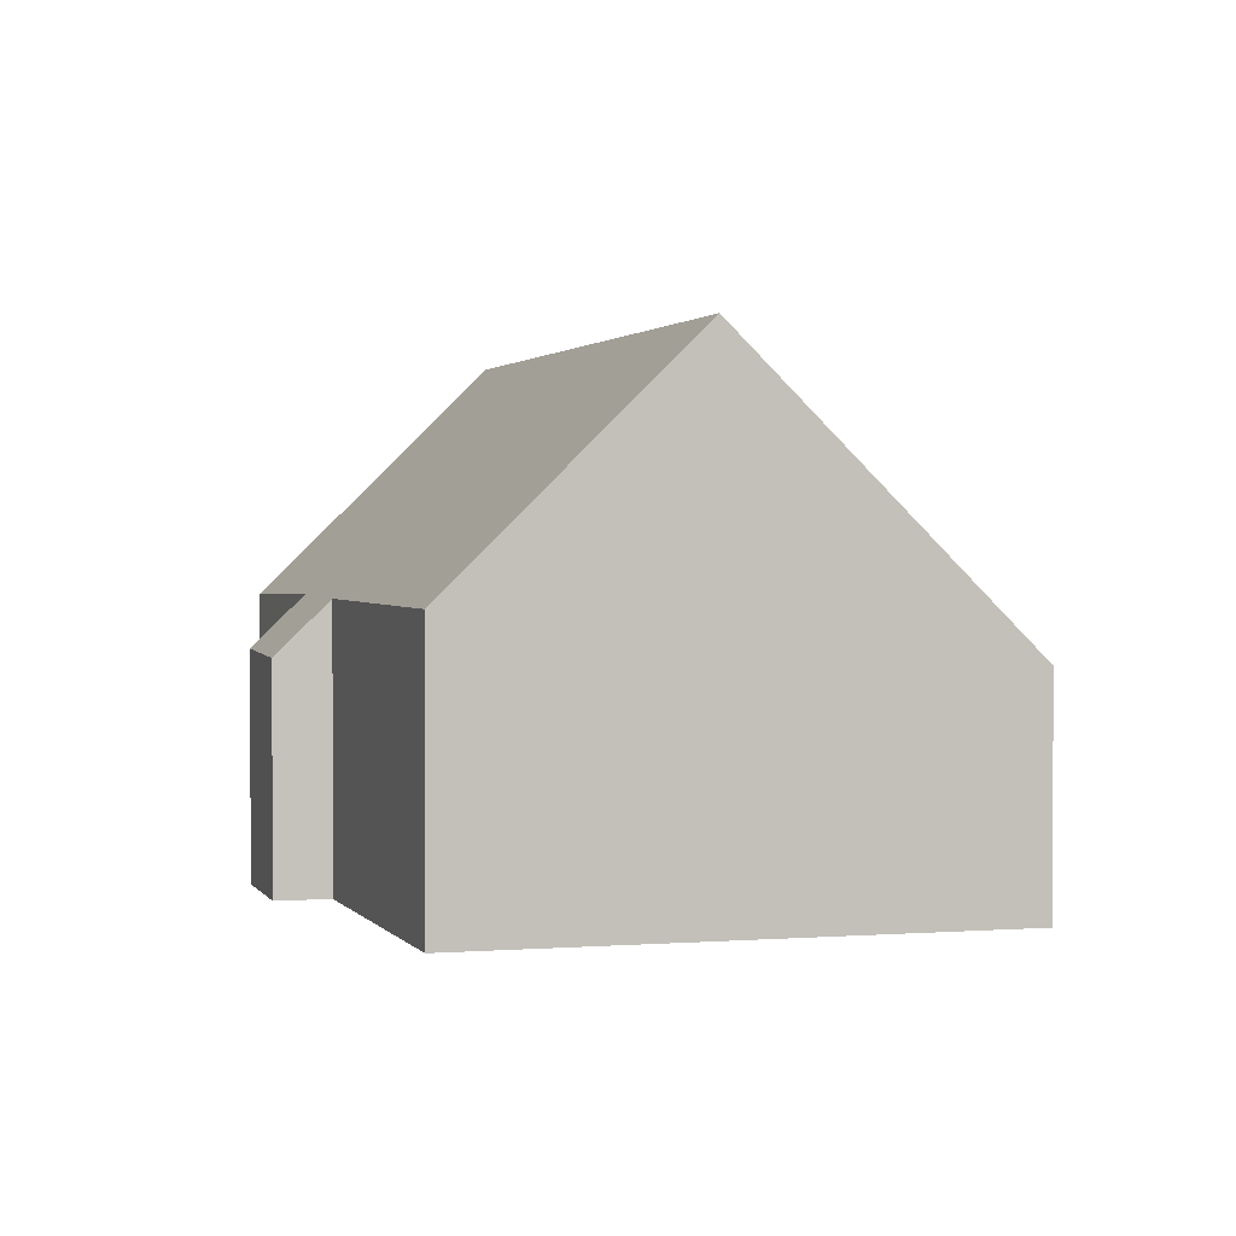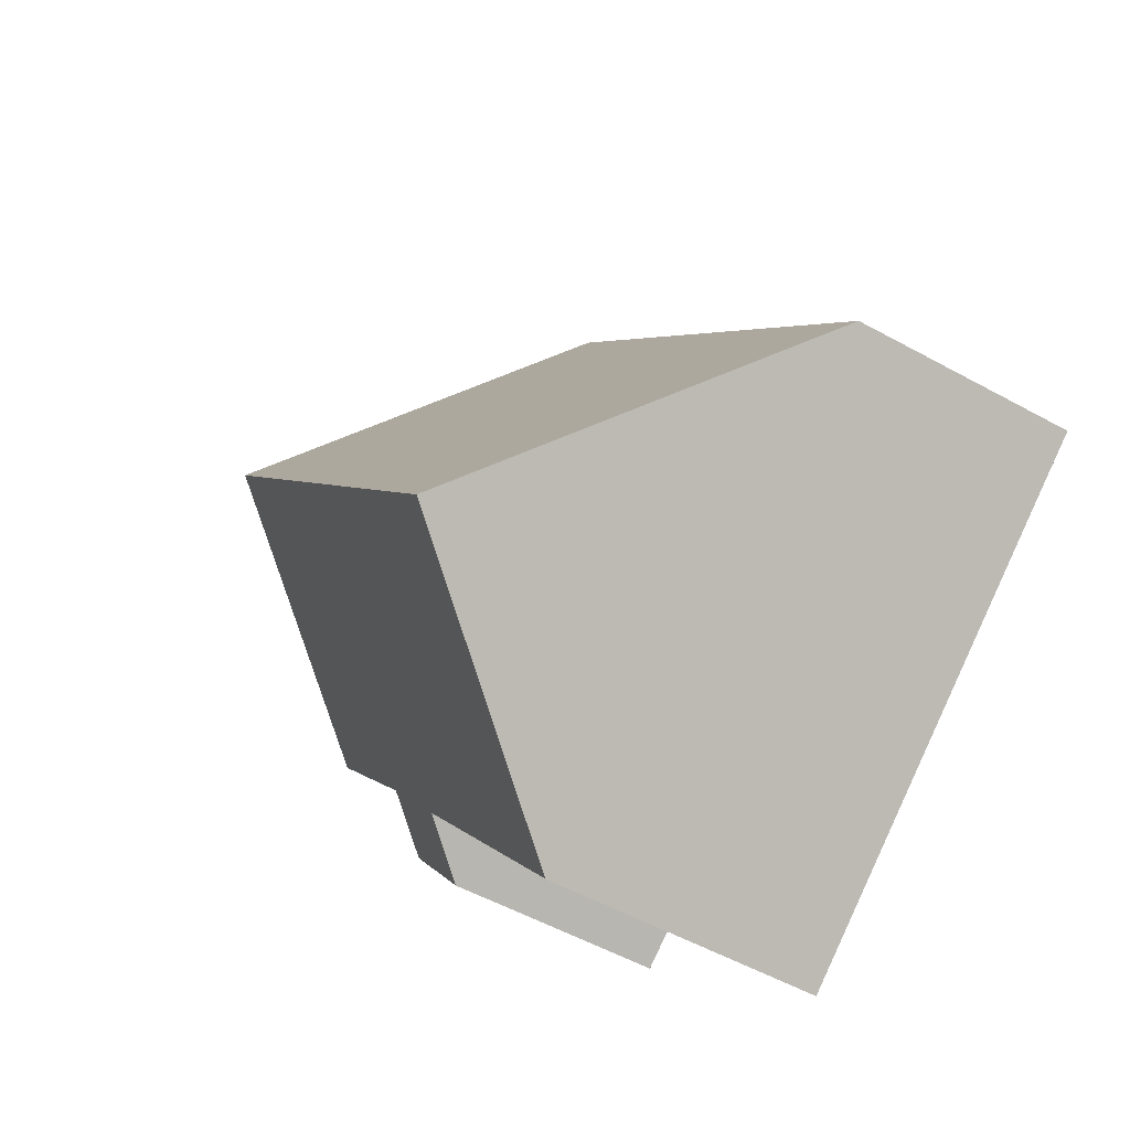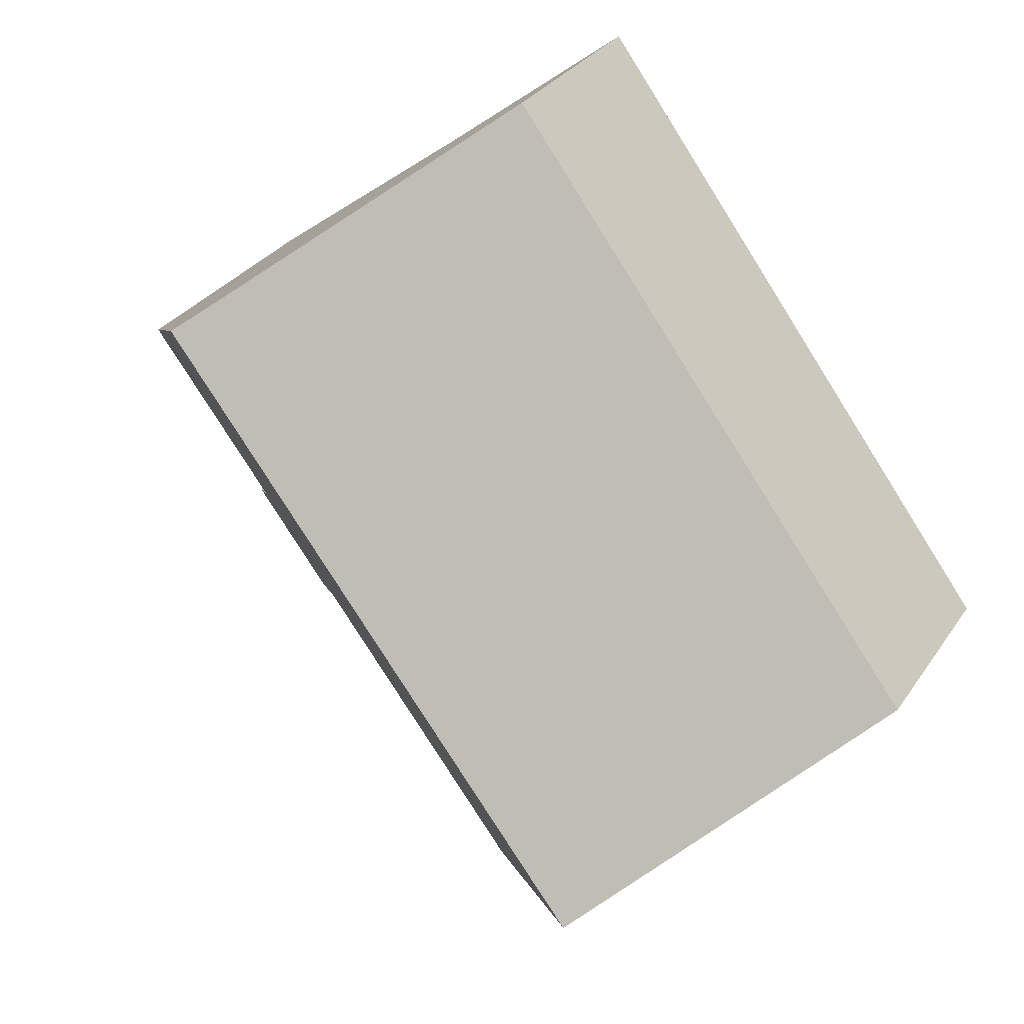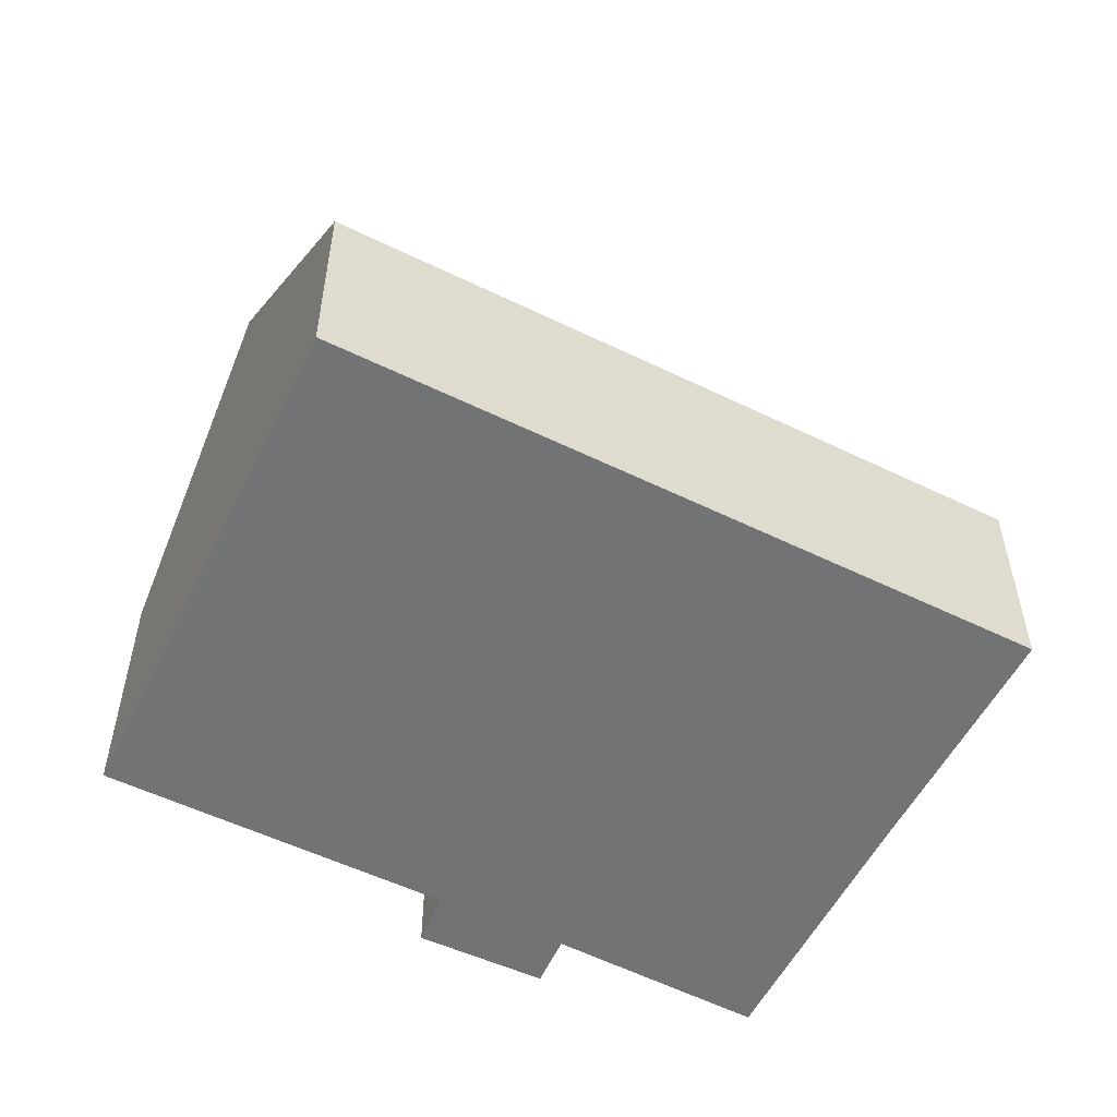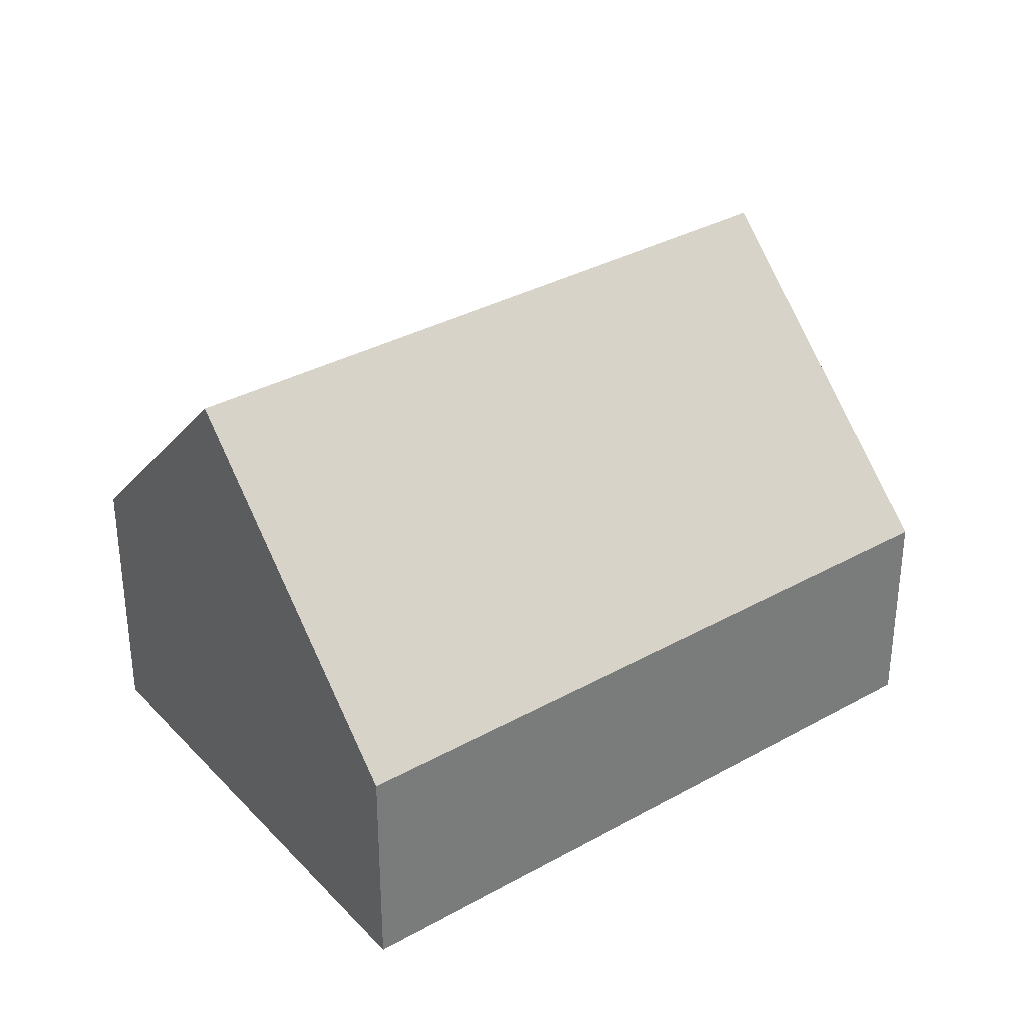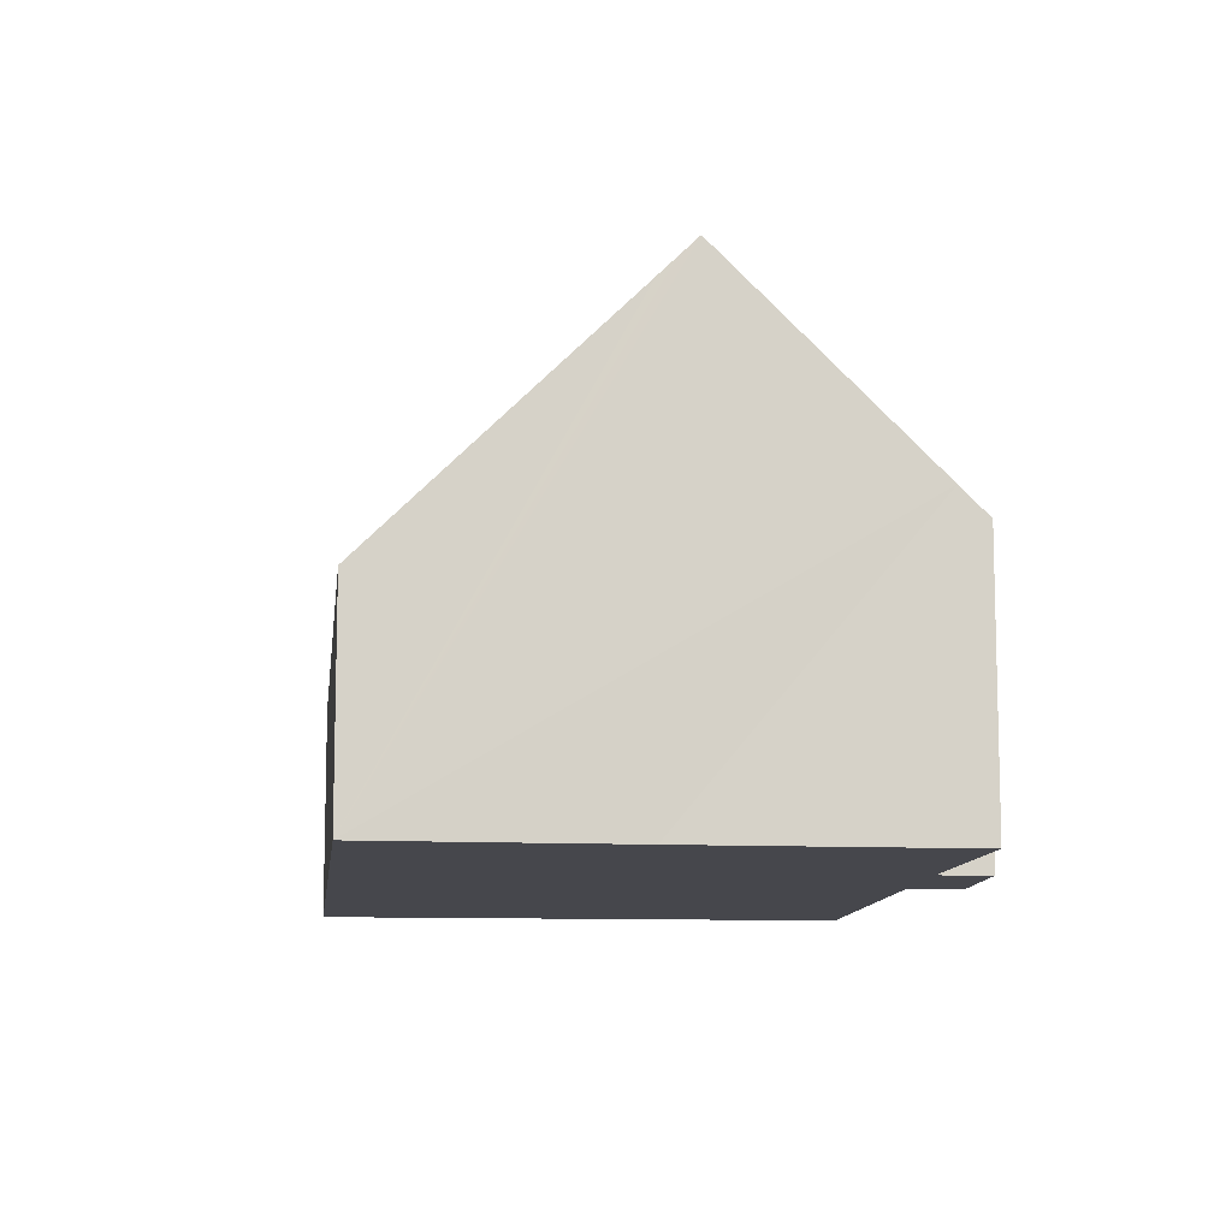
<metadata>
{"format":"obj","ext":"obj","renderer":"f3d","projection":"perspective","resolution":1024,"background":"white","views":[{"elev":1.3,"azim":-160.8,"up":"+Y"},{"elev":-53.8,"azim":-120.5,"up":"+Z"},{"elev":30.4,"azim":-152.1,"up":"+Z"},{"elev":-55.7,"azim":-80.1,"up":"+Y"},{"elev":33.6,"azim":-90.4,"up":"+Y"},{"elev":-10.9,"azim":30.5,"up":"+Y"}]}
</metadata>
<code>
v  11.24 3.535 -0.833
v  11.77 4.438 1.401
v  12.48 3.601 0.919
v  13.58 4.836 4.479
v  13.95 4.381 4.199
v  10.85 8.166 6.525
v  3.859 8.166 -2.753
v  10.5 4.394 -0.358
v  7.043 4.348 -5.025
v  0.037 3.538 0.049
v  1.703 5.58 -1.215
v  0 3.538 2.166e-16
v  7.088 3.538 9.406
v  10.37 7.573 6.889
v  10.59 7.844 6.723
v  7.043 3.077e-16 -5.025
v  3.859 1.686e-16 -2.753
v  1.703 7.44e-17 -1.215
v  0 0 0
v  10.5 2.192e-17 -0.358
v  11.24 5.101e-17 -0.833
v  7.088 -5.76e-16 9.406
v  0.037 -3e-18 0.049
v  10.37 -4.218e-16 6.889
v  10.59 -4.117e-16 6.723
v  10.85 -3.995e-16 6.525
v  13.58 -2.743e-16 4.479
v  13.95 -2.571e-16 4.199
v  11.77 -8.579e-17 1.401
v  12.48 -5.627e-17 0.919
g defaultobject
f 1 2 3
f 2 4 5
f 4 2 6
f 6 2 7
f 7 2 8
f 8 2 1
f 7 8 9
f 10 11 12
f 11 10 13
f 11 13 7
f 7 13 14
f 7 14 6
f 6 14 15
f 16 7 9
f 7 16 11
f 11 16 17
f 11 17 12
f 12 17 18
f 12 18 19
f 1 20 8
f 20 1 21
f 19 10 12
f 10 19 13
f 13 19 22
f 22 19 23
f 22 14 13
f 14 22 15
f 15 22 6
f 6 22 4
f 4 22 24
f 4 24 25
f 4 25 26
f 4 26 5
f 5 26 27
f 5 27 28
f 29 3 2
f 3 29 30
f 5 29 2
f 29 5 28
f 30 1 3
f 1 30 21
f 20 9 8
f 9 20 16
f 30 20 21
f 20 17 16
f 17 20 18
f 18 20 30
f 18 30 29
f 18 29 19
f 19 29 28
f 19 28 23
f 23 28 24
f 23 24 22
f 24 28 27
f 24 27 26
f 24 26 25

</code>
